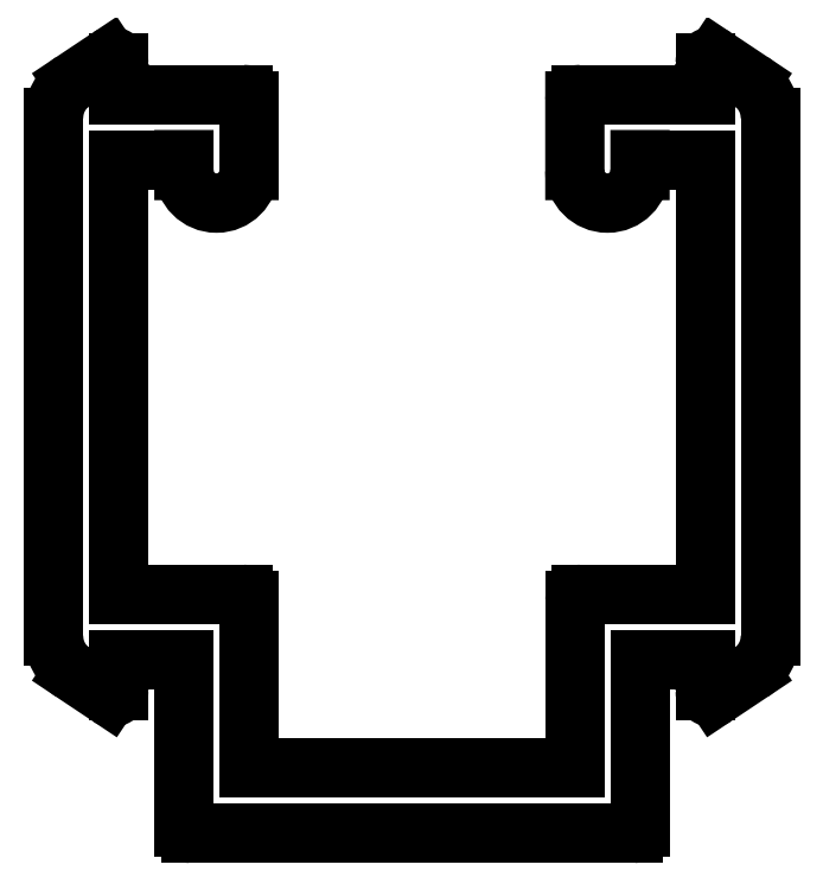
<metadata>
{"format":"dxf","ext":"dxf","renderer":"ezdxf+matplotlib","layout":"modelspace","background":"white","min_lineweight":24,"dpi":150}
</metadata>
<code>
0
SECTION
2
ENTITIES
0
LINE
8
TFR-TRI
10
947.3
20
337.3
30
0
11
947.3
21
335.9
31
0
0
ARC
8
TFR-TRI
10
947.6
20
335.9
30
0
40
0.3
50
180
51
303.7
0
LINE
8
TFR-TRI
10
947.8
20
335.6
30
0
11
949.4
21
336.7
31
0
0
ARC
8
TFR-TRI
10
948.3
20
338.4
30
0
40
2
50
303.7
51
0
0
LINE
8
TFR-TRI
10
950.3
20
338.4
30
0
11
950.3
21
362.3
31
0
0
ARC
8
TFR-TRI
10
948.3
20
362.3
30
0
40
2
50
0
51
56.31
0
LINE
8
TFR-TRI
10
949.4
20
363.9
30
0
11
947.8
21
365
31
0
0
ARC
8
TFR-TRI
10
947.6
20
364.8
30
0
40
0.3
50
56.31
51
180
0
LINE
8
TFR-TRI
10
947.3
20
364.8
30
0
11
947.3
21
363.3
31
0
0
LINE
8
TFR-TRI
10
947.3
20
363.3
30
0
11
941.6
21
363.3
31
0
0
ARC
8
TFR-TRI
10
941.6
20
363
30
0
40
0.3
50
90
51
180
0
LINE
8
TFR-TRI
10
941.3
20
363
30
0
11
941.3
21
359.8
31
0
0
ARC
8
TFR-TRI
10
942.8
20
359.8
30
0
40
1.5
50
180
51
0
0
LINE
8
TFR-TRI
10
944.3
20
359.8
30
0
11
944.3
21
360.3
31
0
0
LINE
8
TFR-TRI
10
944.3
20
360.3
30
0
11
947.3
21
360.3
31
0
0
LINE
8
TFR-TRI
10
947.3
20
360.3
30
0
11
947.3
21
340.3
31
0
0
LINE
8
TFR-TRI
10
947.3
20
340.3
30
0
11
941.6
21
340.3
31
0
0
ARC
8
TFR-TRI
10
941.6
20
340
30
0
40
0.3
50
90
51
180
0
LINE
8
TFR-TRI
10
941.3
20
340
30
0
11
941.3
21
332.3
31
0
0
LINE
8
TFR-TRI
10
941.3
20
332.3
30
0
11
926.3
21
332.3
31
0
0
LINE
8
TFR-TRI
10
926.3
20
332.3
30
0
11
926.3
21
340
31
0
0
ARC
8
TFR-TRI
10
926
20
340
30
0
40
0.3
50
2.171e-11
51
90
0
LINE
8
TFR-TRI
10
926
20
340.3
30
0
11
920.3
21
340.3
31
0
0
LINE
8
TFR-TRI
10
920.3
20
340.3
30
0
11
920.3
21
360.3
31
0
0
LINE
8
TFR-TRI
10
920.3
20
360.3
30
0
11
923.3
21
360.3
31
0
0
LINE
8
TFR-TRI
10
923.3
20
360.3
30
0
11
923.3
21
359.8
31
0
0
ARC
8
TFR-TRI
10
924.8
20
359.8
30
0
40
1.5
50
180
51
0
0
LINE
8
TFR-TRI
10
926.3
20
359.8
30
0
11
926.3
21
363
31
0
0
ARC
8
TFR-TRI
10
926
20
363
30
0
40
0.3
50
360
51
90
0
LINE
8
TFR-TRI
10
926
20
363.3
30
0
11
920.3
21
363.3
31
0
0
LINE
8
TFR-TRI
10
920.3
20
363.3
30
0
11
920.3
21
364.8
31
0
0
ARC
8
TFR-TRI
10
920
20
364.8
30
0
40
0.3
50
2.171e-11
51
123.7
0
LINE
8
TFR-TRI
10
919.9
20
365
30
0
11
918.2
21
363.9
31
0
0
ARC
8
TFR-TRI
10
919.3
20
362.3
30
0
40
2
50
123.7
51
180
0
LINE
8
TFR-TRI
10
917.3
20
362.3
30
0
11
917.3
21
338.4
31
0
0
ARC
8
TFR-TRI
10
919.3
20
338.4
30
0
40
2
50
180
51
236.3
0
LINE
8
TFR-TRI
10
918.2
20
336.7
30
0
11
919.9
21
335.6
31
0
0
ARC
8
TFR-TRI
10
920
20
335.9
30
0
40
0.3
50
236.3
51
360
0
LINE
8
TFR-TRI
10
920.3
20
335.9
30
0
11
920.3
21
337.3
31
0
0
LINE
8
TFR-TRI
10
920.3
20
337.3
30
0
11
923.3
21
337.3
31
0
0
LINE
8
TFR-TRI
10
923.3
20
337.3
30
0
11
923.3
21
329.6
31
0
0
ARC
8
TFR-TRI
10
923.6
20
329.6
30
0
40
0.3
50
180
51
270
0
LINE
8
TFR-TRI
10
923.6
20
329.3
30
0
11
944
21
329.3
31
0
0
ARC
8
TFR-TRI
10
944
20
329.6
30
0
40
0.3
50
270
51
360
0
LINE
8
TFR-TRI
10
944.3
20
329.6
30
0
11
944.3
21
337.3
31
0
0
LINE
8
TFR-TRI
10
944.3
20
337.3
30
0
11
947.3
21
337.3
31
0
0
ENDSEC
0
EOF

</code>
